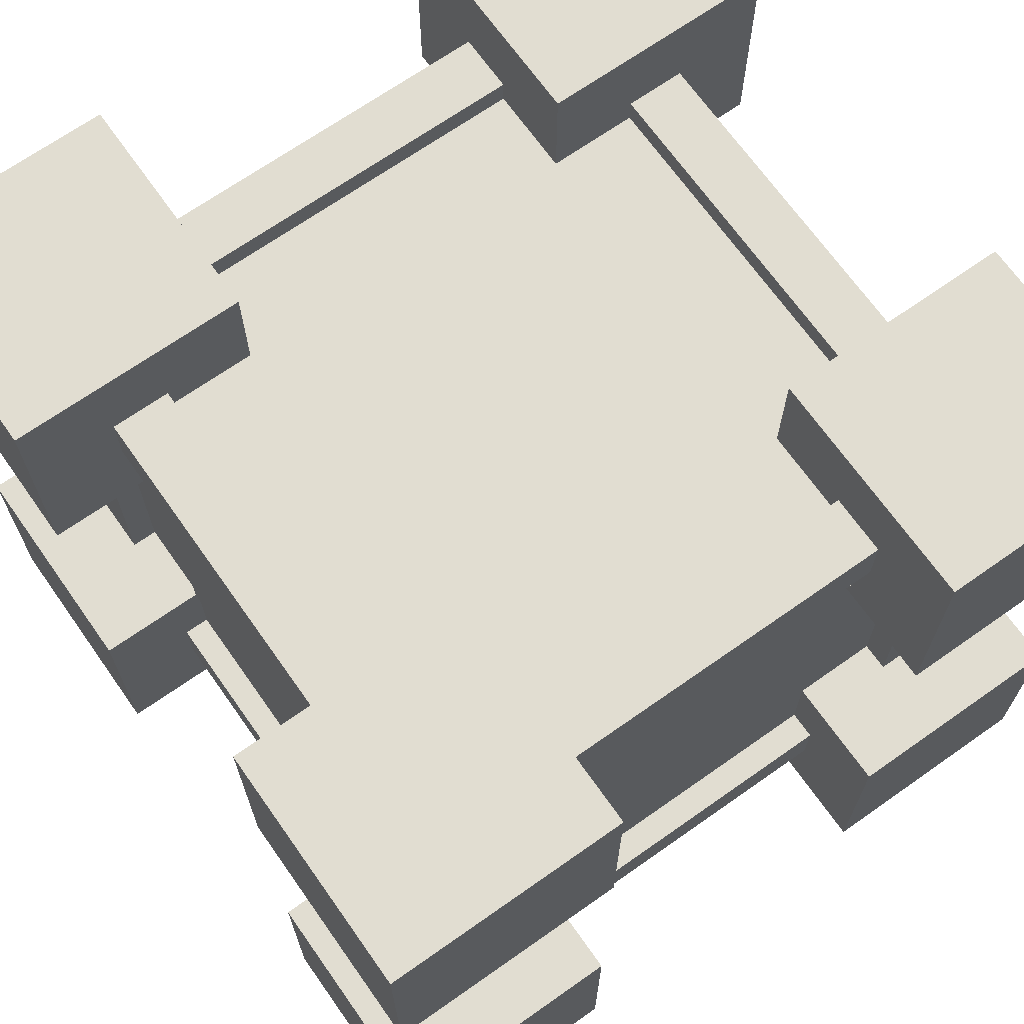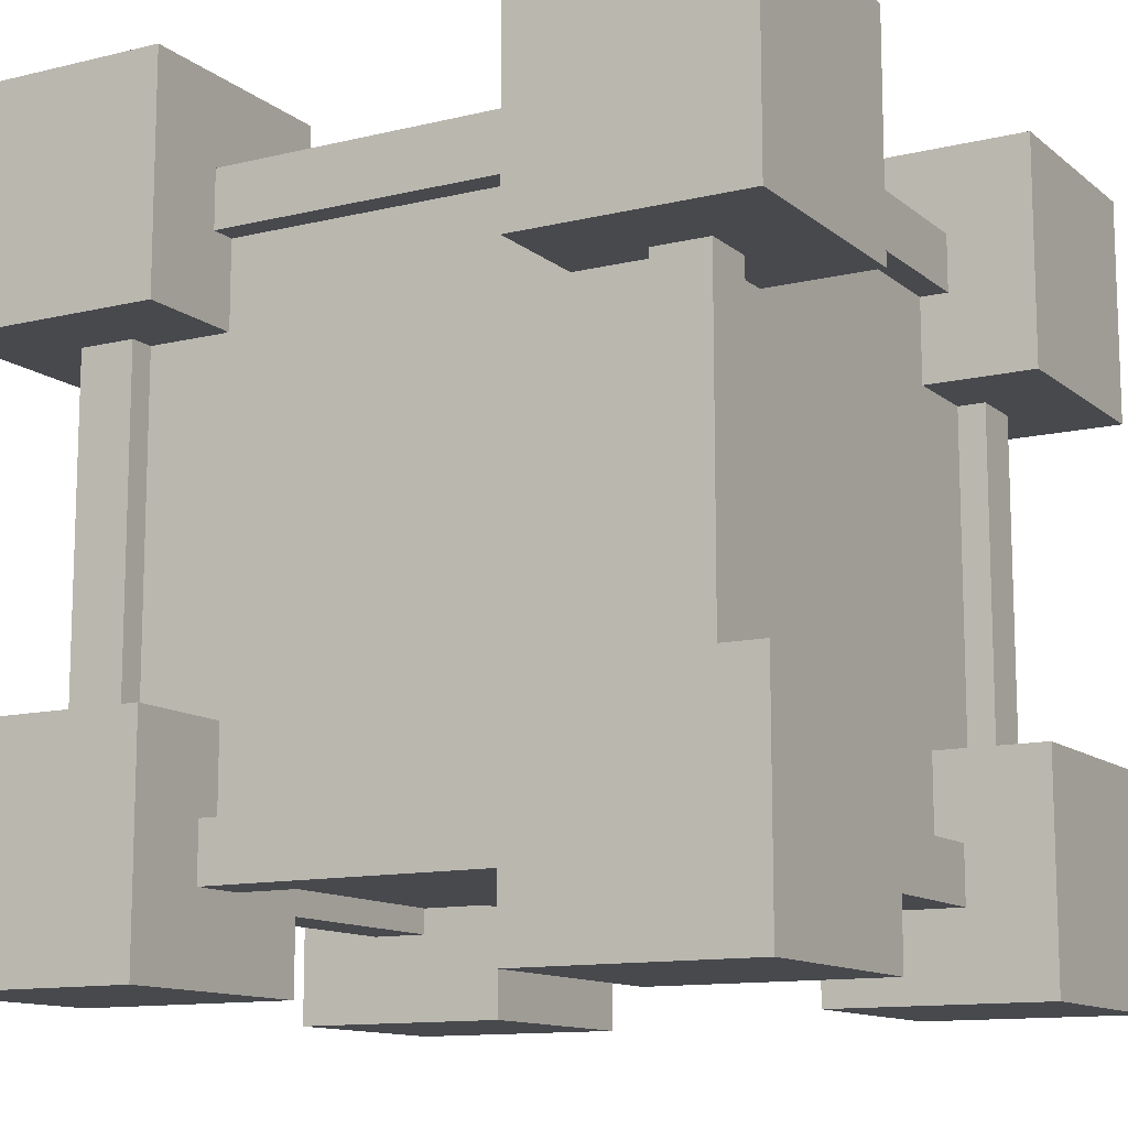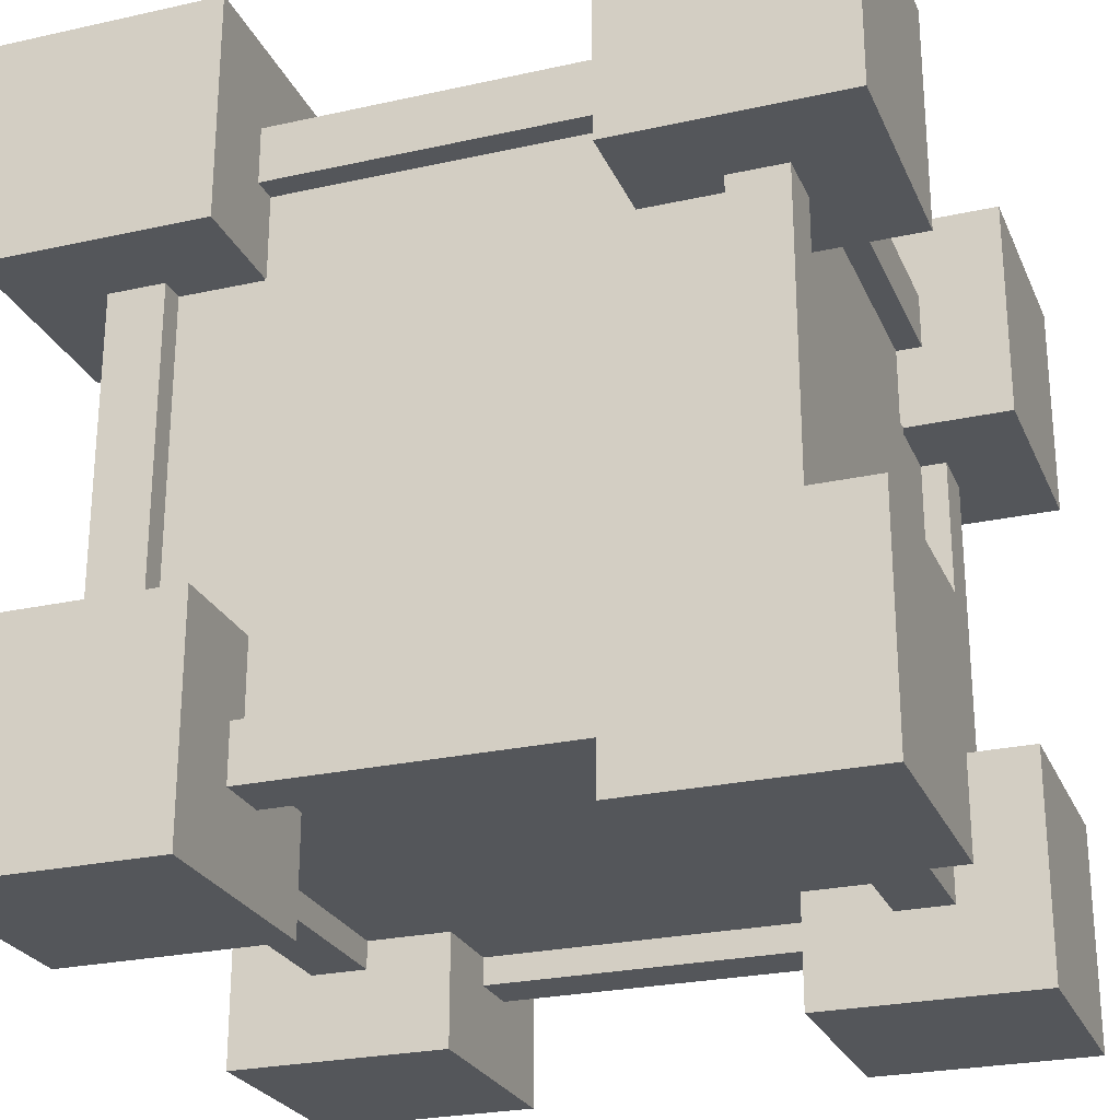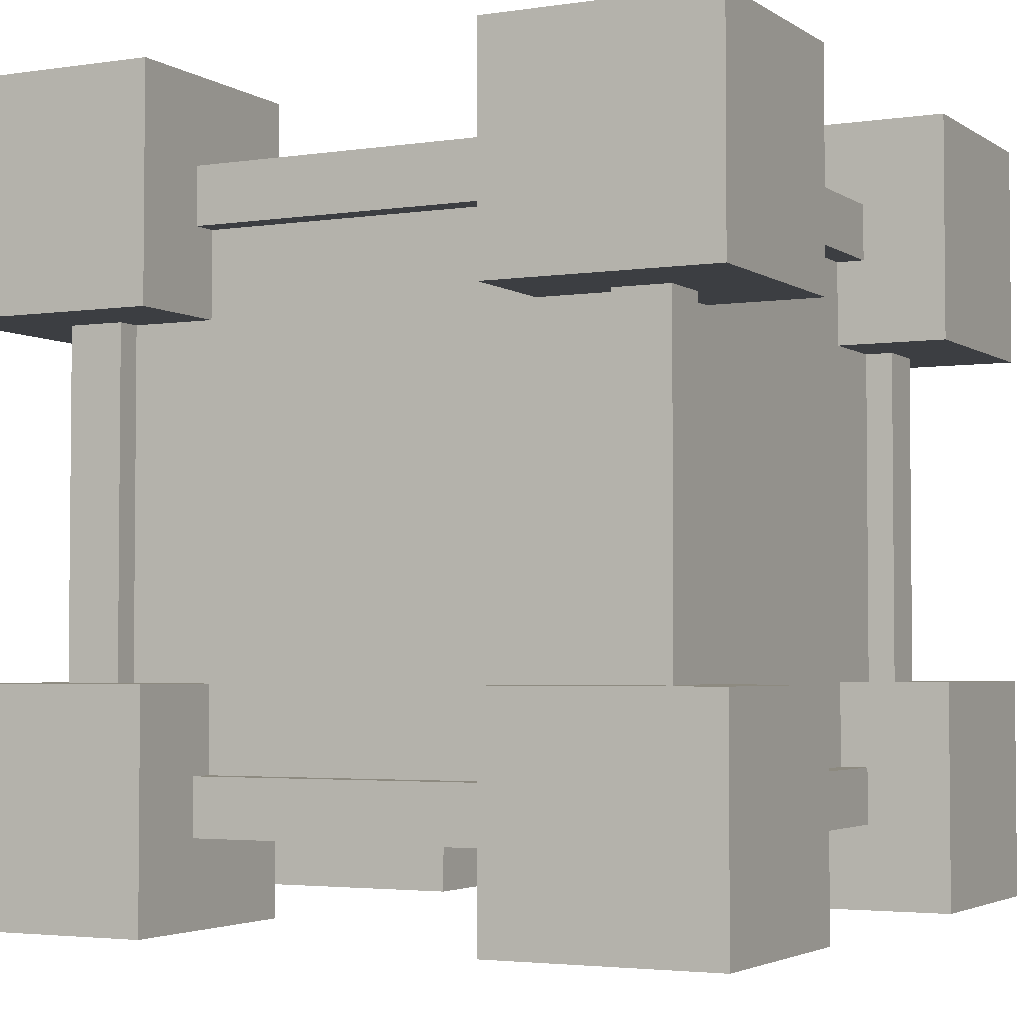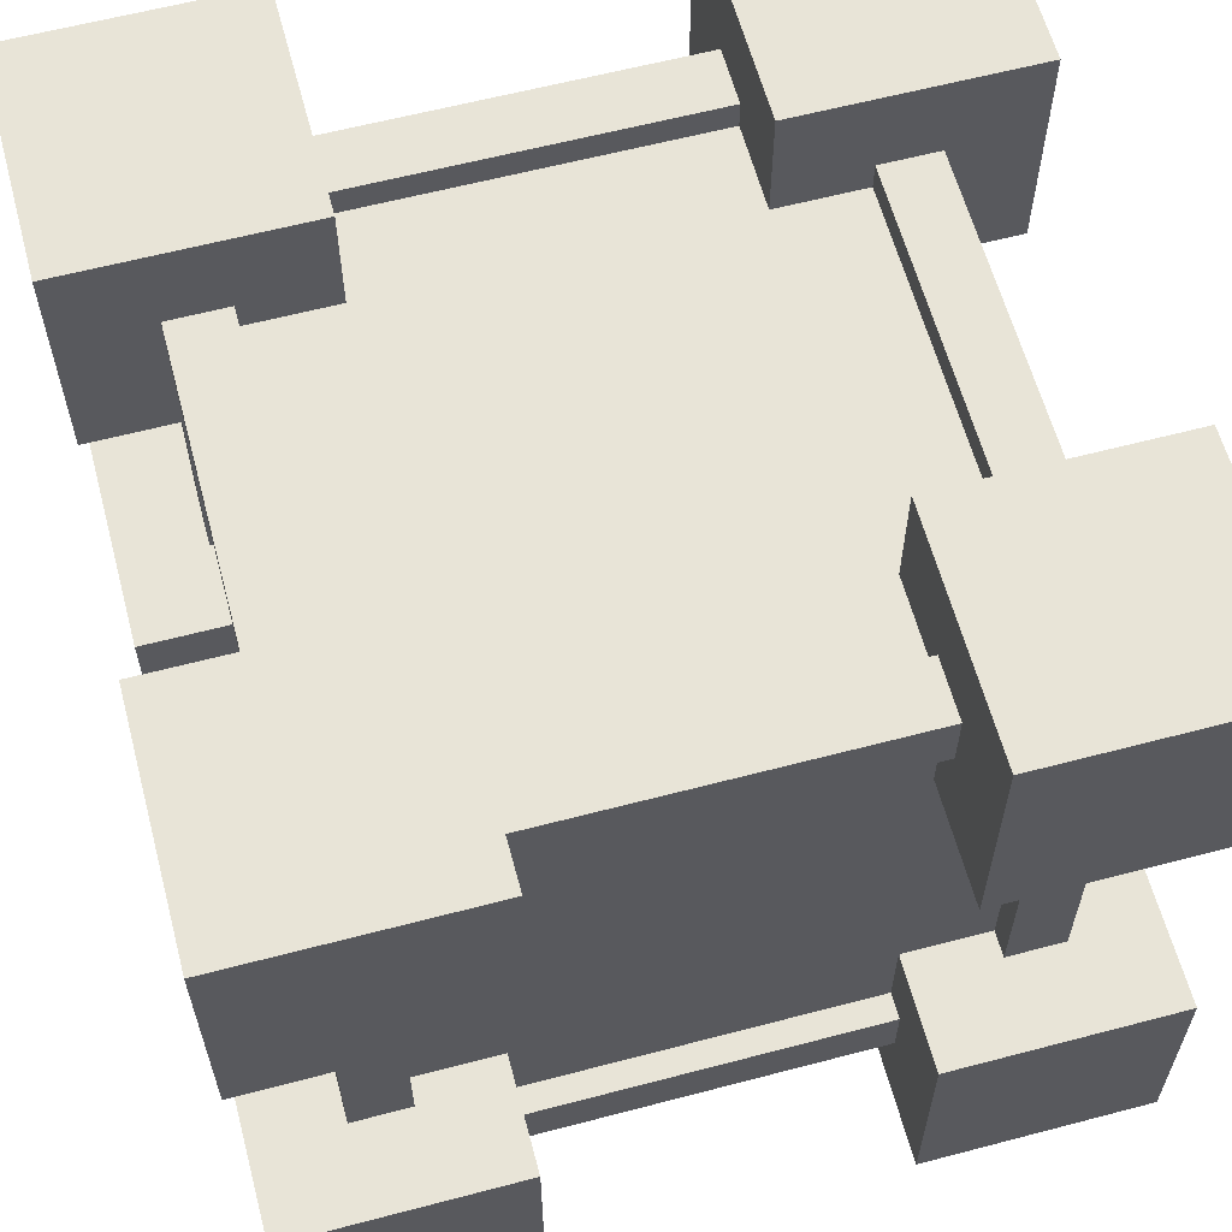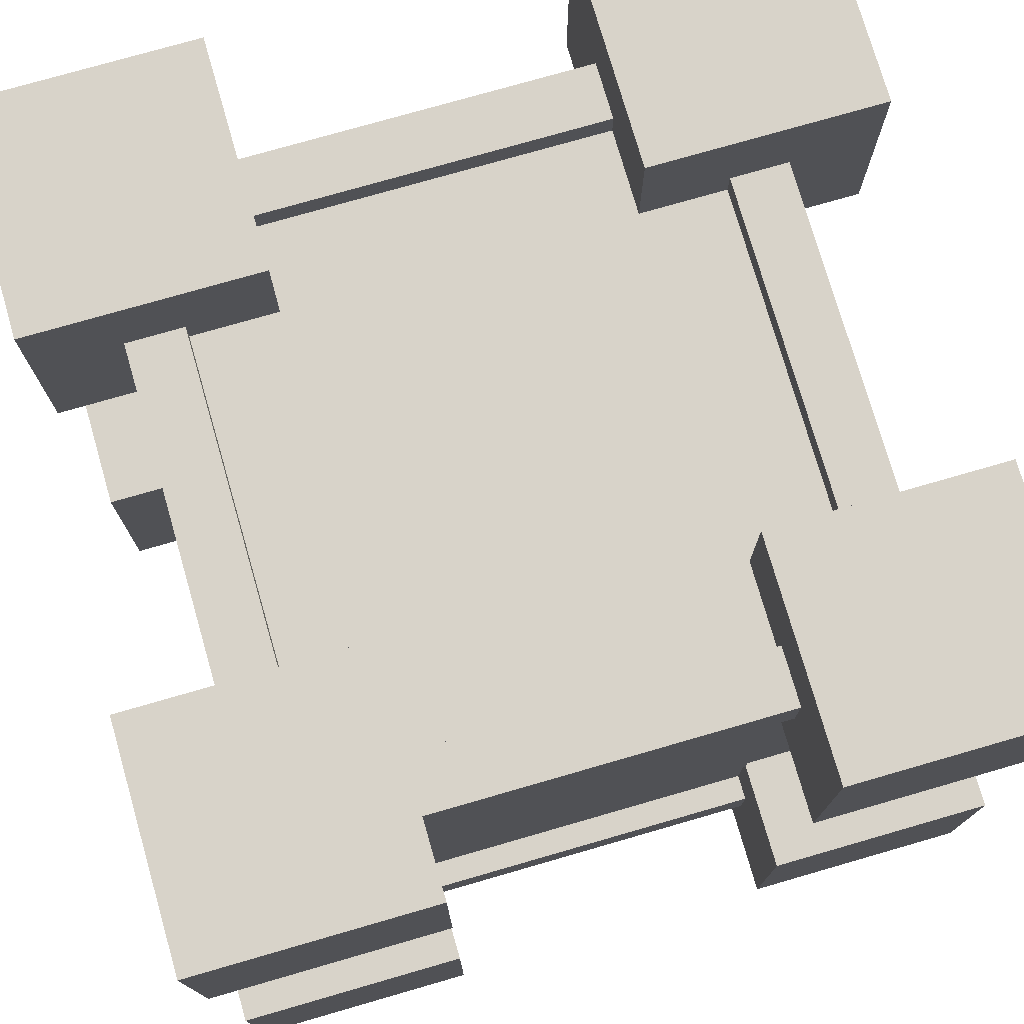
<metadata>
{"format":"obj","ext":"obj","renderer":"f3d","projection":"perspective","resolution":1024,"background":"white","views":[{"elev":68.7,"azim":-35.2,"up":"+Z"},{"elev":-12.1,"azim":119.8,"up":"+Z"},{"elev":-25.4,"azim":109.7,"up":"+Y"},{"elev":-3.3,"azim":117.1,"up":"+Z"},{"elev":61.3,"azim":-15.0,"up":"+Y"},{"elev":75.9,"azim":163.9,"up":"+Y"}]}
</metadata>
<code>
o bonusTime
v 1.002 -0.5 -0.5
v 1.002 -0.5 0.5
v 1.002 0.5 0.5
v 1.002 0.5 -0.5
v -1.002 -0.5 0.5
v -1.002 -0.5 -0.5
v -1.002 0.5 -0.5
v -1.002 0.5 0.5
v -0.5 -0.5 -1.002
v 0.5 -0.5 -1.002
v 0.5 0.5 -1.002
v -0.5 0.5 -1.002
v 0.5 -0.5 1.002
v -0.5 -0.5 1.002
v -0.5 0.5 1.002
v 0.5 0.5 1.002
v -1.001 -1.001 1.001
v -1.001 1.001 1.001
v -1.001 1.001 -1.001
v -1.001 -1.001 -1.001
v 1.001 1.001 -1.001
v 1.001 -1.001 -1.001
v 1.001 1.001 1.001
v 1.001 -1.001 1.001
v 1 1 -1
v -1 1 -1
v -1 1 1
v 1 1 1
v 1 -1 1
v -1 -1 1
v -1 -1 -1
v 1 -1 -1
v 0.6 0.6 1.4
v 0.6 1.4 1.4
v 0.6 1.4 0.6
v 0.6 0.6 0.6
v 1.4 1.4 0.6
v 1.4 0.6 0.6
v 1.4 1.4 1.4
v 1.4 0.6 1.4
v -1.4 0.6 -0.6
v -1.4 1.4 -0.6
v -1.4 1.4 -1.4
v -1.4 0.6 -1.4
v -0.6 1.4 -1.4
v -0.6 0.6 -1.4
v -0.6 1.4 -0.6
v -0.6 0.6 -0.6
v 0.6 0.6 -0.6
v 0.6 1.4 -0.6
v 0.6 1.4 -1.4
v 0.6 0.6 -1.4
v 1.4 1.4 -1.4
v 1.4 0.6 -1.4
v 1.4 1.4 -0.6
v 1.4 0.6 -0.6
v -1.4 0.6 1.4
v -1.4 1.4 1.4
v -1.4 1.4 0.6
v -1.4 0.6 0.6
v -0.6 1.4 0.6
v -0.6 0.6 0.6
v -0.6 1.4 1.4
v -0.6 0.6 1.4
v -1.4 -1.4 1.4
v -1.4 -0.6 1.4
v -1.4 -0.6 0.6
v -1.4 -1.4 0.6
v -0.6 -0.6 0.6
v -0.6 -1.4 0.6
v -0.6 -0.6 1.4
v -0.6 -1.4 1.4
v -1.4 -1.4 -0.6
v -1.4 -0.6 -0.6
v -1.4 -0.6 -1.4
v -1.4 -1.4 -1.4
v -0.6 -0.6 -1.4
v -0.6 -1.4 -1.4
v -0.6 -0.6 -0.6
v -0.6 -1.4 -0.6
v 0.6 -1.4 -0.6
v 0.6 -0.6 -0.6
v 0.6 -0.6 -1.4
v 0.6 -1.4 -1.4
v 1.4 -0.6 -1.4
v 1.4 -1.4 -1.4
v 1.4 -0.6 -0.6
v 1.4 -1.4 -0.6
v 0.6 -1.4 1.4
v 0.6 -0.6 1.4
v 0.6 -0.6 0.6
v 0.6 -1.4 0.6
v 1.4 -0.6 0.6
v 1.4 -1.4 0.6
v 1.4 -0.6 1.4
v 1.4 -1.4 1.4
v 0.9 -0.8 1.1
v 0.9 0.8 1.1
v 0.9 0.8 0.9
v 0.9 -0.8 0.9
v 1.1 0.8 0.9
v 1.1 -0.8 0.9
v 1.1 0.8 1.1
v 1.1 -0.8 1.1
v -1.1 -0.8 -0.9
v -1.1 0.8 -0.9
v -1.1 0.8 -1.1
v -1.1 -0.8 -1.1
v -0.9 0.8 -1.1
v -0.9 -0.8 -1.1
v -0.9 0.8 -0.9
v -0.9 -0.8 -0.9
v 0.9 -0.8 -0.9
v 0.9 0.8 -0.9
v 0.9 0.8 -1.1
v 0.9 -0.8 -1.1
v 1.1 0.8 -1.1
v 1.1 -0.8 -1.1
v 1.1 0.8 -0.9
v 1.1 -0.8 -0.9
v -1.1 -1.1 -0.8
v -1.1 -1.1 0.8
v -1.1 -0.9 0.8
v -1.1 -0.9 -0.8
v -0.9 -0.9 0.8
v -0.9 -0.9 -0.8
v -0.9 -1.1 0.8
v -0.9 -1.1 -0.8
v -1.1 -0.8 1.1
v -1.1 0.8 1.1
v -1.1 0.8 0.9
v -1.1 -0.8 0.9
v -0.9 0.8 0.9
v -0.9 -0.8 0.9
v -0.9 0.8 1.1
v -0.9 -0.8 1.1
v 0.9 0.9 -0.8
v 0.9 0.9 0.8
v 0.9 1.1 0.8
v 0.9 1.1 -0.8
v 1.1 1.1 0.8
v 1.1 1.1 -0.8
v 1.1 0.9 0.8
v 1.1 0.9 -0.8
v 0.9 -1.1 -0.8
v 0.9 -1.1 0.8
v 0.9 -0.9 0.8
v 0.9 -0.9 -0.8
v 1.1 -0.9 0.8
v 1.1 -0.9 -0.8
v 1.1 -1.1 0.8
v 1.1 -1.1 -0.8
v -1.1 0.9 -0.8
v -1.1 0.9 0.8
v -1.1 1.1 0.8
v -1.1 1.1 -0.8
v -0.9 1.1 0.8
v -0.9 1.1 -0.8
v -0.9 0.9 0.8
v -0.9 0.9 -0.8
v -0.8 1.1 -0.9
v 0.8 1.1 -0.9
v 0.8 1.1 -1.1
v -0.8 1.1 -1.1
v 0.8 0.9 -1.1
v -0.8 0.9 -1.1
v 0.8 0.9 -0.9
v -0.8 0.9 -0.9
v -0.8 -0.9 -0.9
v 0.8 -0.9 -0.9
v 0.8 -0.9 -1.1
v -0.8 -0.9 -1.1
v 0.8 -1.1 -1.1
v -0.8 -1.1 -1.1
v 0.8 -1.1 -0.9
v -0.8 -1.1 -0.9
v -0.8 1.1 1.1
v 0.8 1.1 1.1
v 0.8 1.1 0.9
v -0.8 1.1 0.9
v 0.8 0.9 0.9
v -0.8 0.9 0.9
v 0.8 0.9 1.1
v -0.8 0.9 1.1
v -0.8 -0.9 1.1
v 0.8 -0.9 1.1
v 0.8 -0.9 0.9
v -0.8 -0.9 0.9
v 0.8 -1.1 0.9
v -0.8 -1.1 0.9
v 0.8 -1.1 1.1
v -0.8 -1.1 1.1
v -1.02 -0.6 0.6
v -1.02 -0.6 -0.6
v -1.02 0.6 -0.6
v -1.02 0.6 0.6
v 1.02 -0.6 0.6
v 1.02 -0.6 -0.6
v 1.02 0.6 -0.6
v 1.02 0.6 0.6
v 0.6 -0.6 1.02
v -0.6 -0.6 1.02
v -0.6 0.6 1.02
v 0.6 0.6 1.02
v 0.6 -0.6 -1.02
v -0.6 -0.6 -1.02
v -0.6 0.6 -1.02
v 0.6 0.6 -1.02
v 1.01 1 1
v 1.01 -1 1
v 1.01 1 -1
v 1.01 -1 -1
v -1.01 1 1
v -1.01 -1 1
v -1.01 1 -1
v -1.01 -1 -1
v -1 1 1.01
v -1 -1 1.01
v 1 1 1.01
v 1 -1 1.01
v -1 1 -1.01
v -1 -1 -1.01
v 1 1 -1.01
v 1 -1 -1.01
f 1 2 3 4
f 5 6 7 8
f 9 10 11 12
f 13 14 15 16
f 209 210 212 211
f 17 18 19 20
f 20 19 21 22
f 22 21 23 24
f 24 23 18 17
f 20 22 24 17
f 21 19 18 23
f 25 26 27 28
f 29 28 27 30
f 30 27 26 31
f 31 32 29 30
f 32 25 28 29
f 31 26 25 32
f 33 34 35 36
f 36 35 37 38
f 38 37 39 40
f 40 39 34 33
f 36 38 40 33
f 37 35 34 39
f 41 42 43 44
f 44 43 45 46
f 46 45 47 48
f 48 47 42 41
f 44 46 48 41
f 45 43 42 47
f 49 50 51 52
f 52 51 53 54
f 54 53 55 56
f 56 55 50 49
f 52 54 56 49
f 53 51 50 55
f 57 58 59 60
f 60 59 61 62
f 62 61 63 64
f 64 63 58 57
f 60 62 64 57
f 61 59 58 63
f 65 66 67 68
f 68 67 69 70
f 70 69 71 72
f 72 71 66 65
f 68 70 72 65
f 69 67 66 71
f 73 74 75 76
f 76 75 77 78
f 78 77 79 80
f 80 79 74 73
f 76 78 80 73
f 77 75 74 79
f 81 82 83 84
f 84 83 85 86
f 86 85 87 88
f 88 87 82 81
f 84 86 88 81
f 85 83 82 87
f 89 90 91 92
f 92 91 93 94
f 94 93 95 96
f 96 95 90 89
f 92 94 96 89
f 93 91 90 95
f 97 98 99 100
f 100 99 101 102
f 102 101 103 104
f 104 103 98 97
f 100 102 104 97
f 101 99 98 103
f 105 106 107 108
f 108 107 109 110
f 110 109 111 112
f 112 111 106 105
f 108 110 112 105
f 109 107 106 111
f 113 114 115 116
f 116 115 117 118
f 118 117 119 120
f 120 119 114 113
f 116 118 120 113
f 117 115 114 119
f 121 122 123 124
f 124 123 125 126
f 126 125 127 128
f 128 127 122 121
f 124 126 128 121
f 125 123 122 127
f 129 130 131 132
f 132 131 133 134
f 134 133 135 136
f 136 135 130 129
f 132 134 136 129
f 133 131 130 135
f 137 138 139 140
f 140 139 141 142
f 142 141 143 144
f 144 143 138 137
f 140 142 144 137
f 141 139 138 143
f 145 146 147 148
f 148 147 149 150
f 150 149 151 152
f 152 151 146 145
f 148 150 152 145
f 149 147 146 151
f 153 154 155 156
f 156 155 157 158
f 158 157 159 160
f 160 159 154 153
f 156 158 160 153
f 157 155 154 159
f 161 162 163 164
f 164 163 165 166
f 166 165 167 168
f 168 167 162 161
f 164 166 168 161
f 165 163 162 167
f 169 170 171 172
f 172 171 173 174
f 174 173 175 176
f 176 175 170 169
f 172 174 176 169
f 173 171 170 175
f 177 178 179 180
f 180 179 181 182
f 182 181 183 184
f 184 183 178 177
f 180 182 184 177
f 181 179 178 183
f 185 186 187 188
f 188 187 189 190
f 190 189 191 192
f 192 191 186 185
f 188 190 192 185
f 189 187 186 191
f 193 194 195 196
f 197 198 199 200
f 201 202 203 204
f 205 206 207 208
f 213 214 216 215
f 217 218 220 219
f 221 222 224 223

</code>
